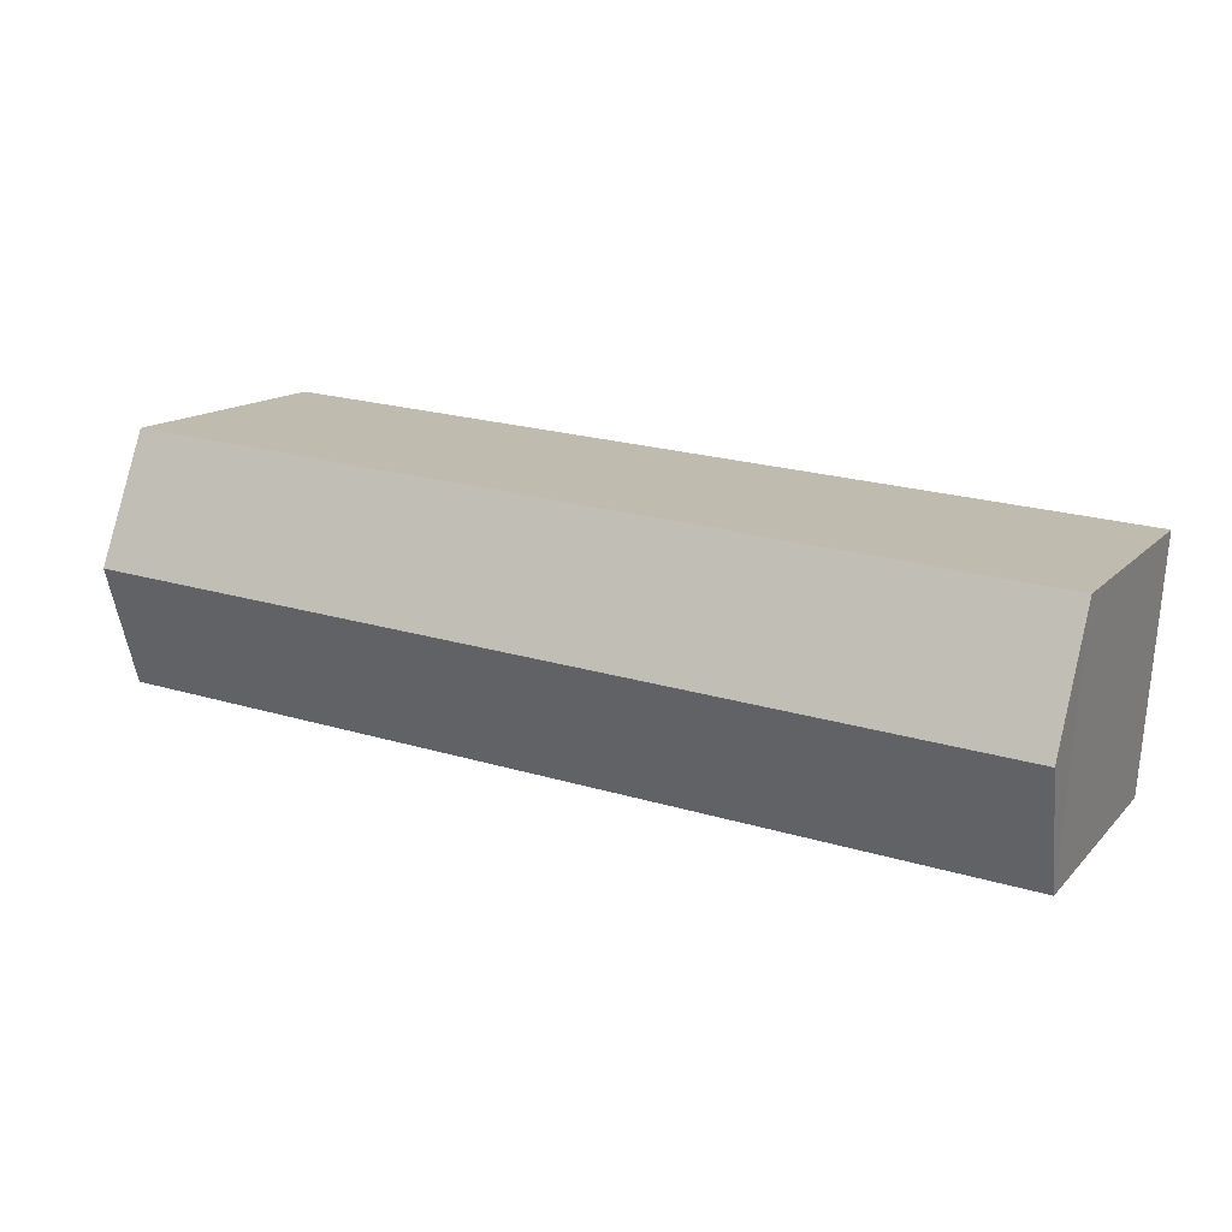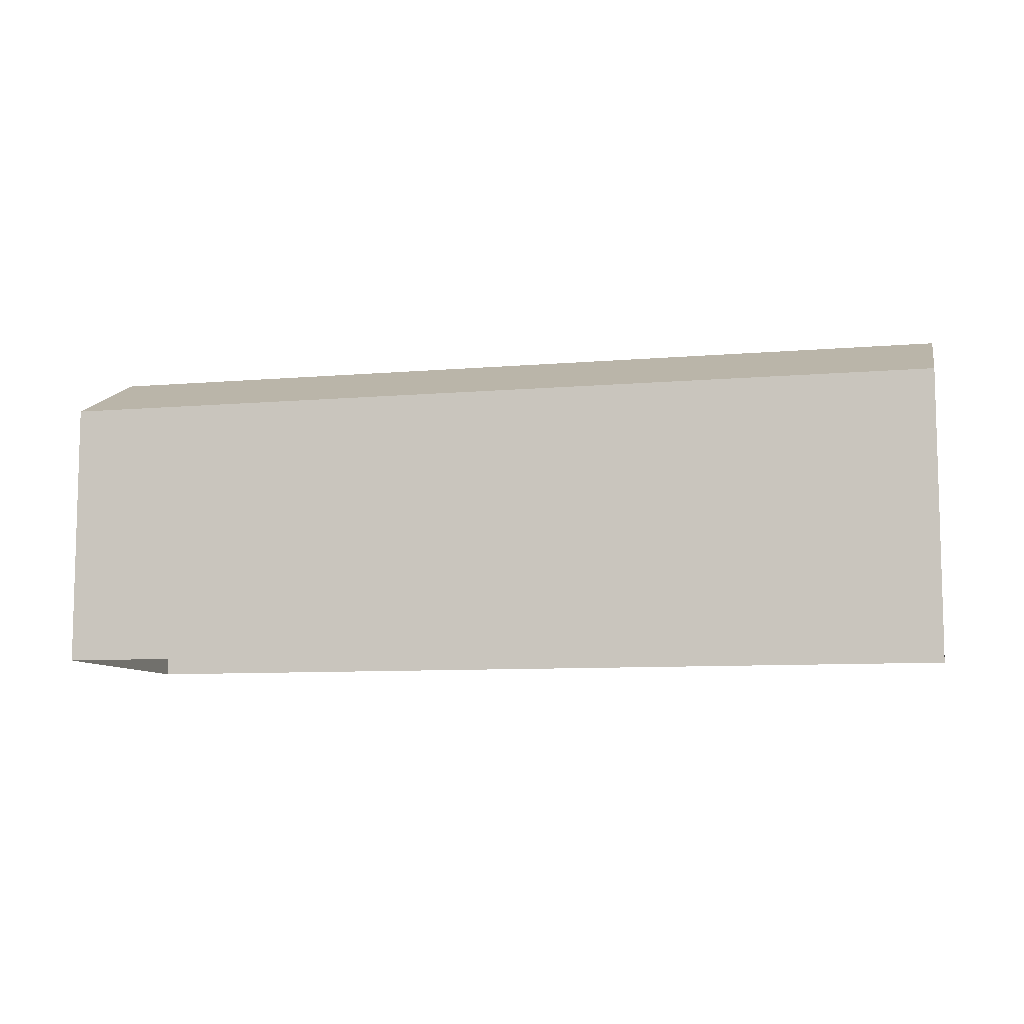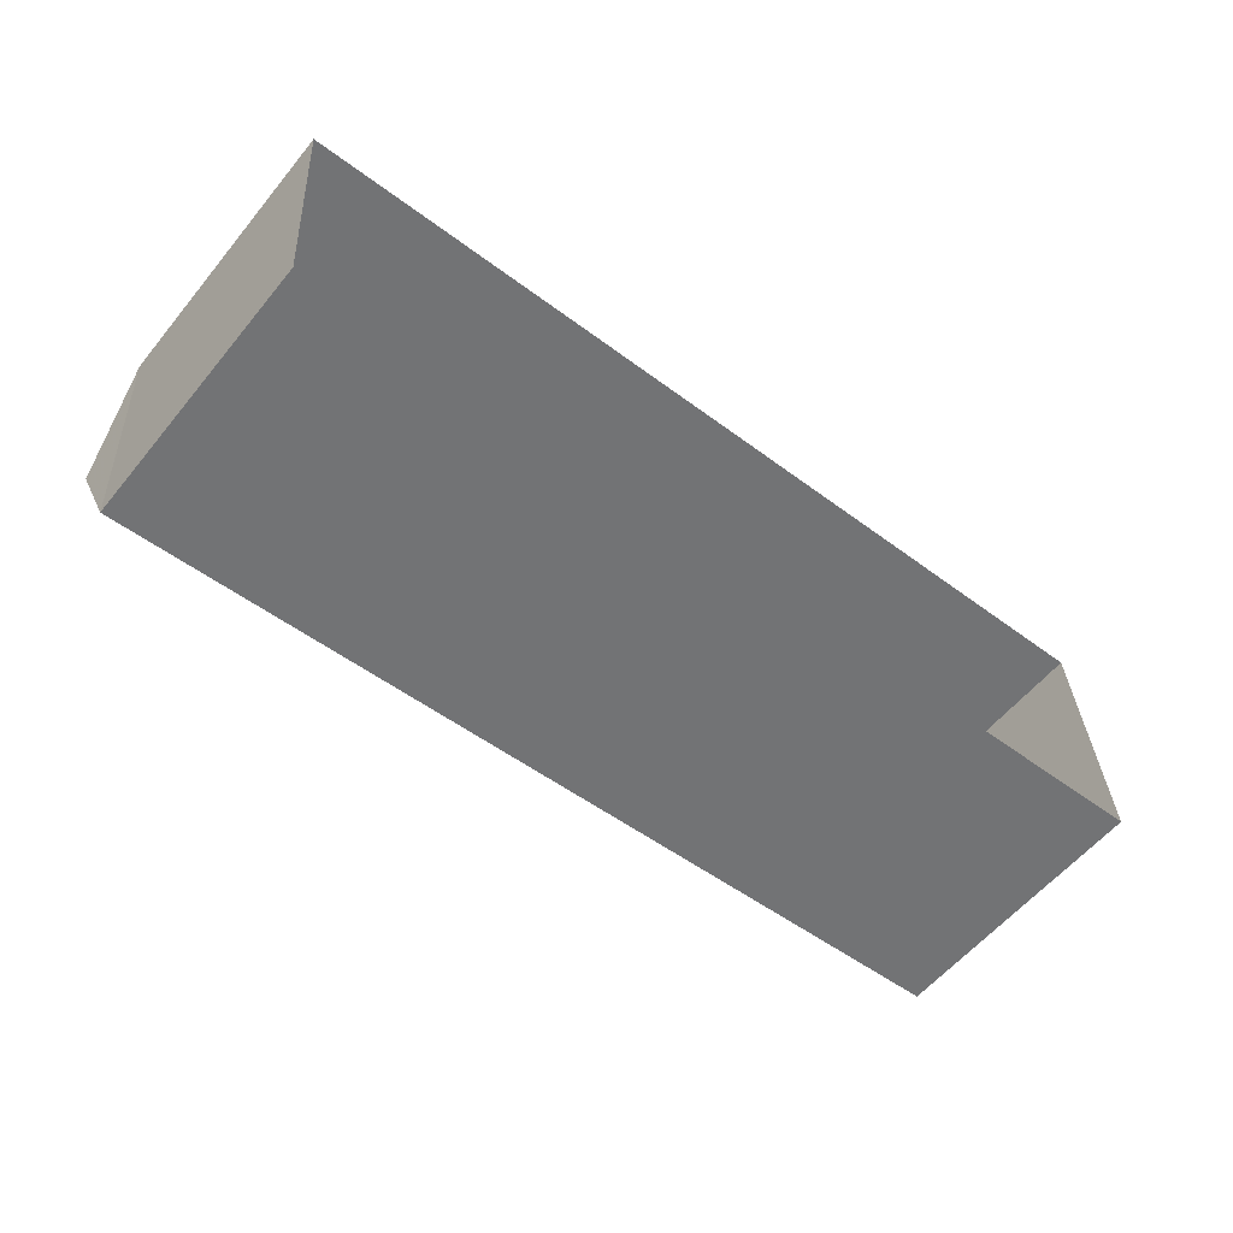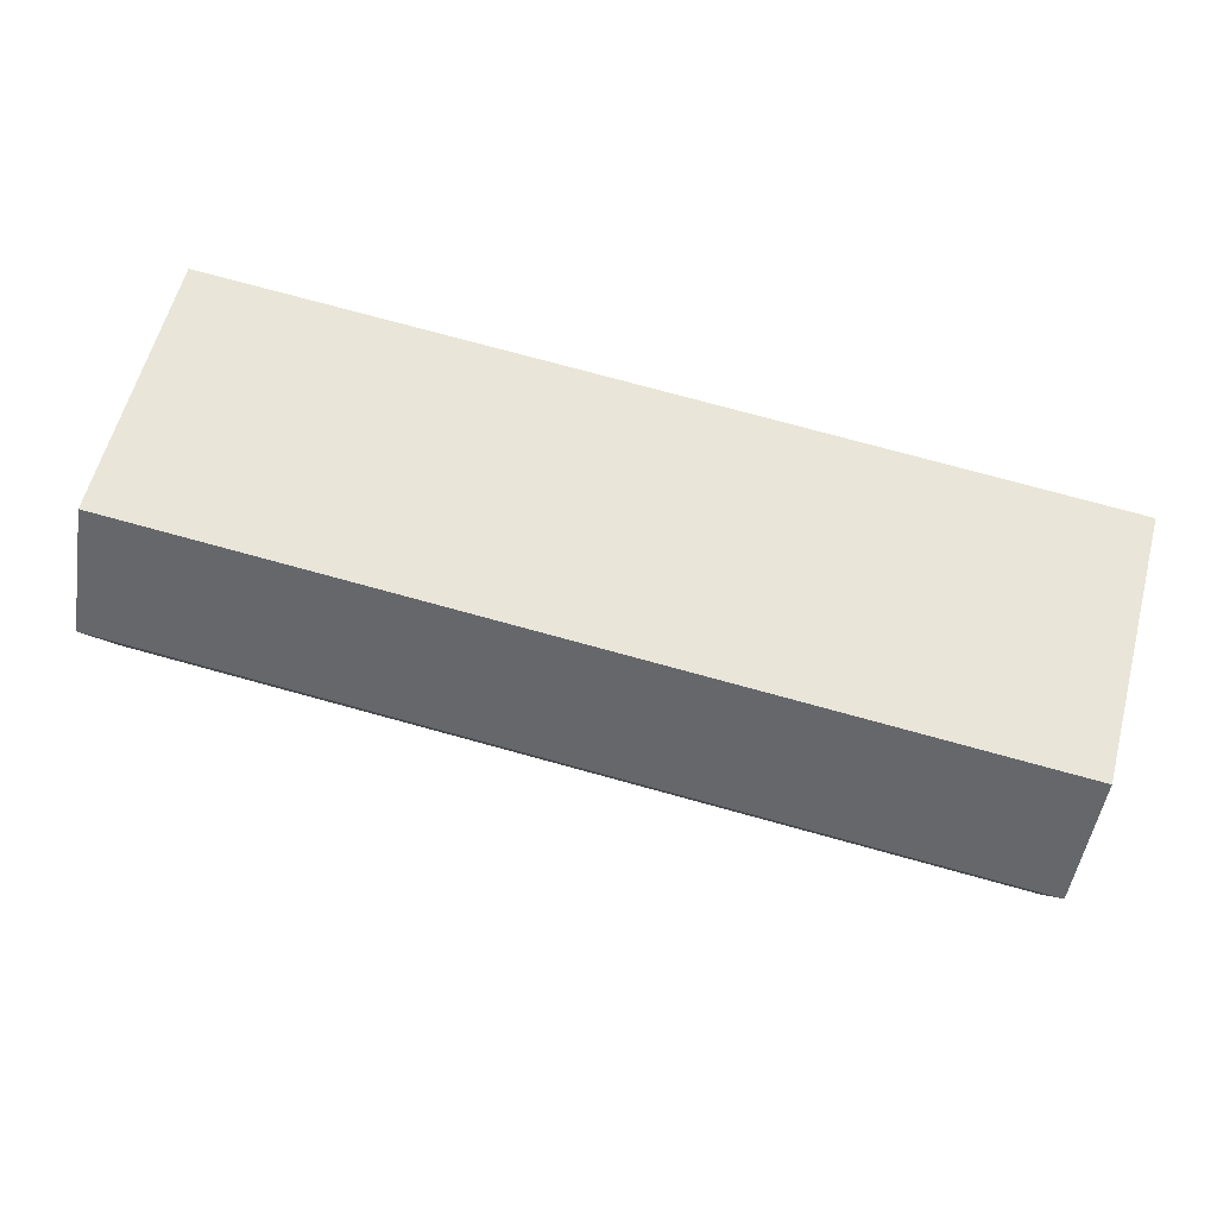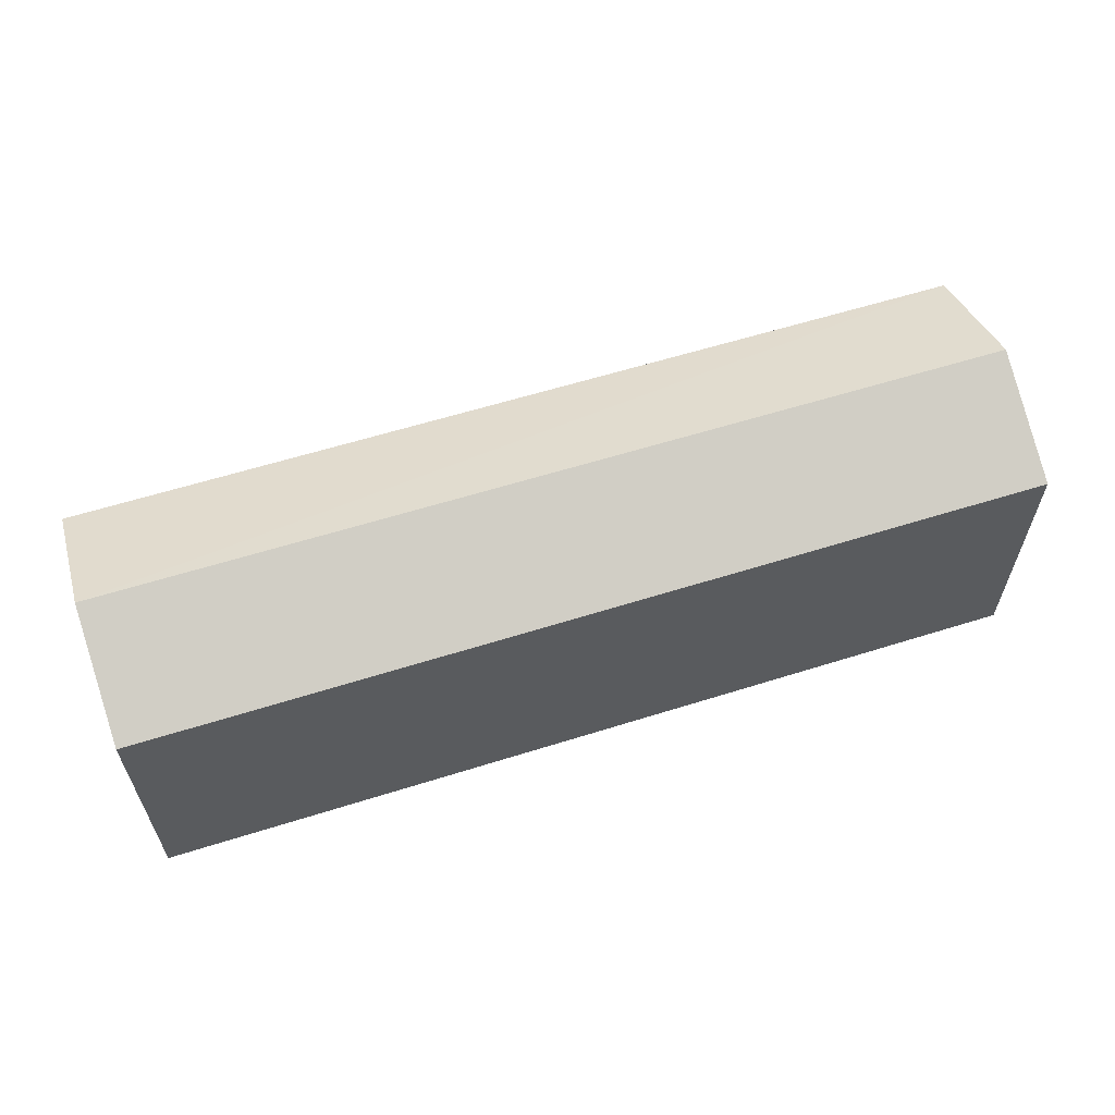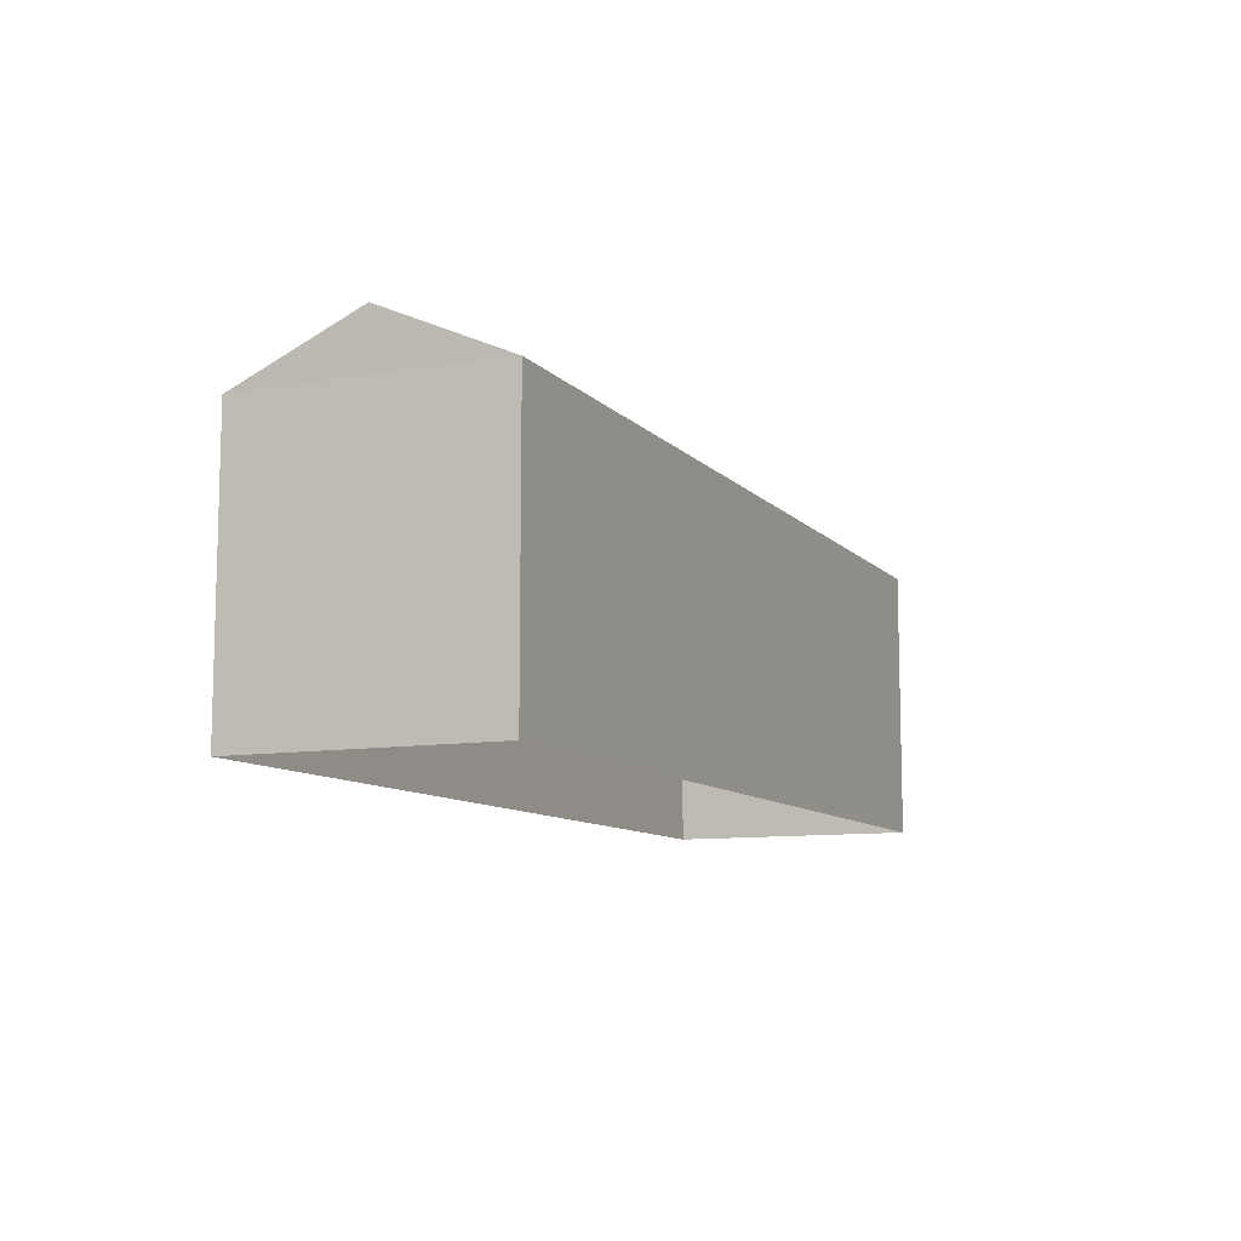
<metadata>
{"format":"obj","ext":"obj","renderer":"f3d","projection":"perspective","resolution":1024,"background":"white","views":[{"elev":13.9,"azim":26.4,"up":"+Y"},{"elev":-8.6,"azim":-170.8,"up":"+Z"},{"elev":-58.1,"azim":141.0,"up":"+Y"},{"elev":60.1,"azim":14.8,"up":"+Y"},{"elev":60.7,"azim":158.2,"up":"+Z"},{"elev":-9.8,"azim":109.7,"up":"+Z"}]}
</metadata>
<code>
v -3.729e+05 -1.057e+05 21.89
v -3.729e+05 -1.057e+05 21.89
v -3.729e+05 -1.057e+05 21.89
v -3.729e+05 -1.057e+05 21.89
v -3.729e+05 -1.057e+05 30.67
v -3.729e+05 -1.057e+05 29.19
v -3.729e+05 -1.057e+05 30.67
v -3.729e+05 -1.057e+05 29.19
v -3.729e+05 -1.057e+05 29.2
v -3.729e+05 -1.057e+05 29.2
f 1 2 3
f 4 1 3
f 5 6 7
f 5 8 6
f 9 10 5
f 7 9 5
f 8 4 3
f 6 8 3
f 10 2 1
f 10 9 2
f 1 4 10
f 10 8 5
f 10 4 8
f 6 3 9
f 6 9 7
f 3 2 9

</code>
